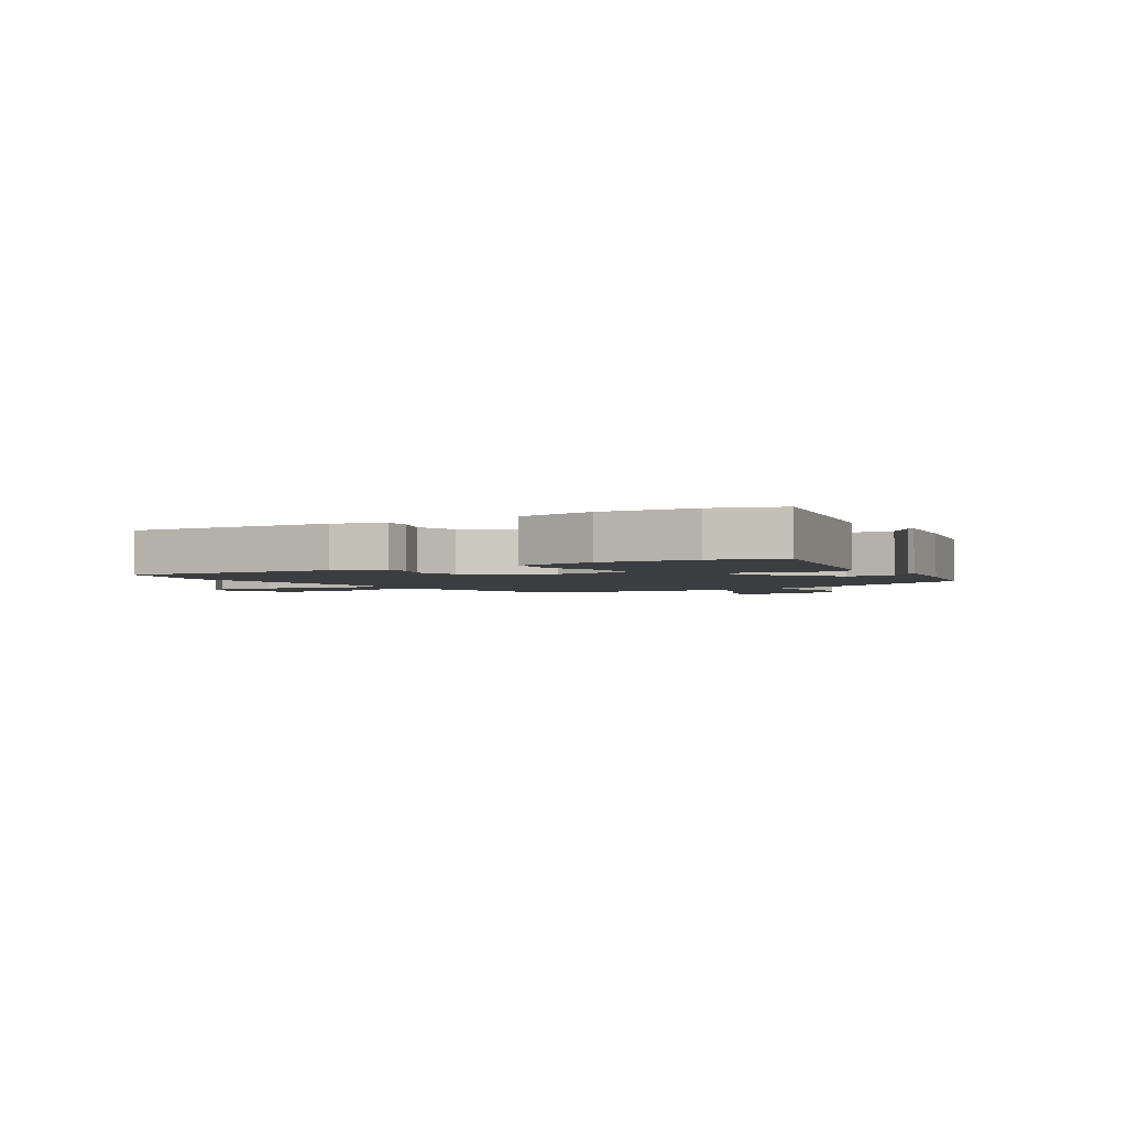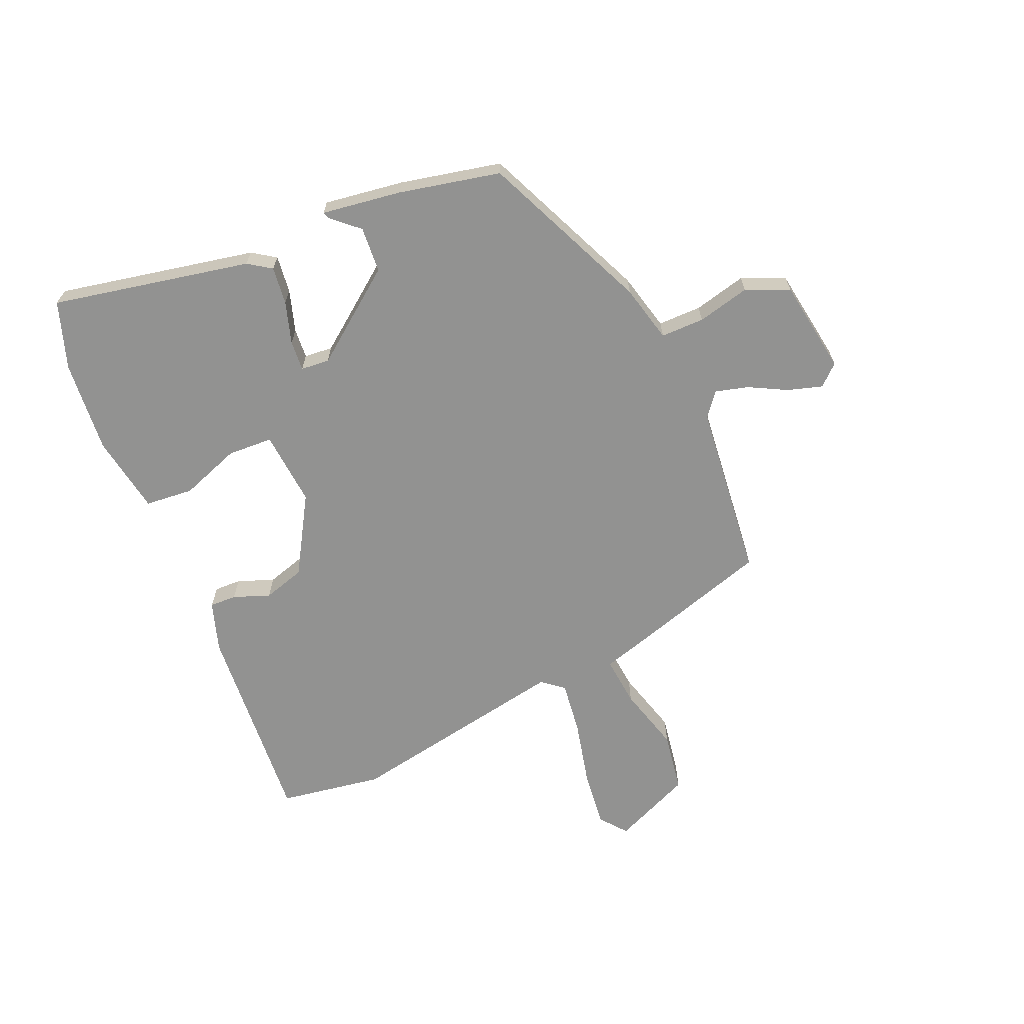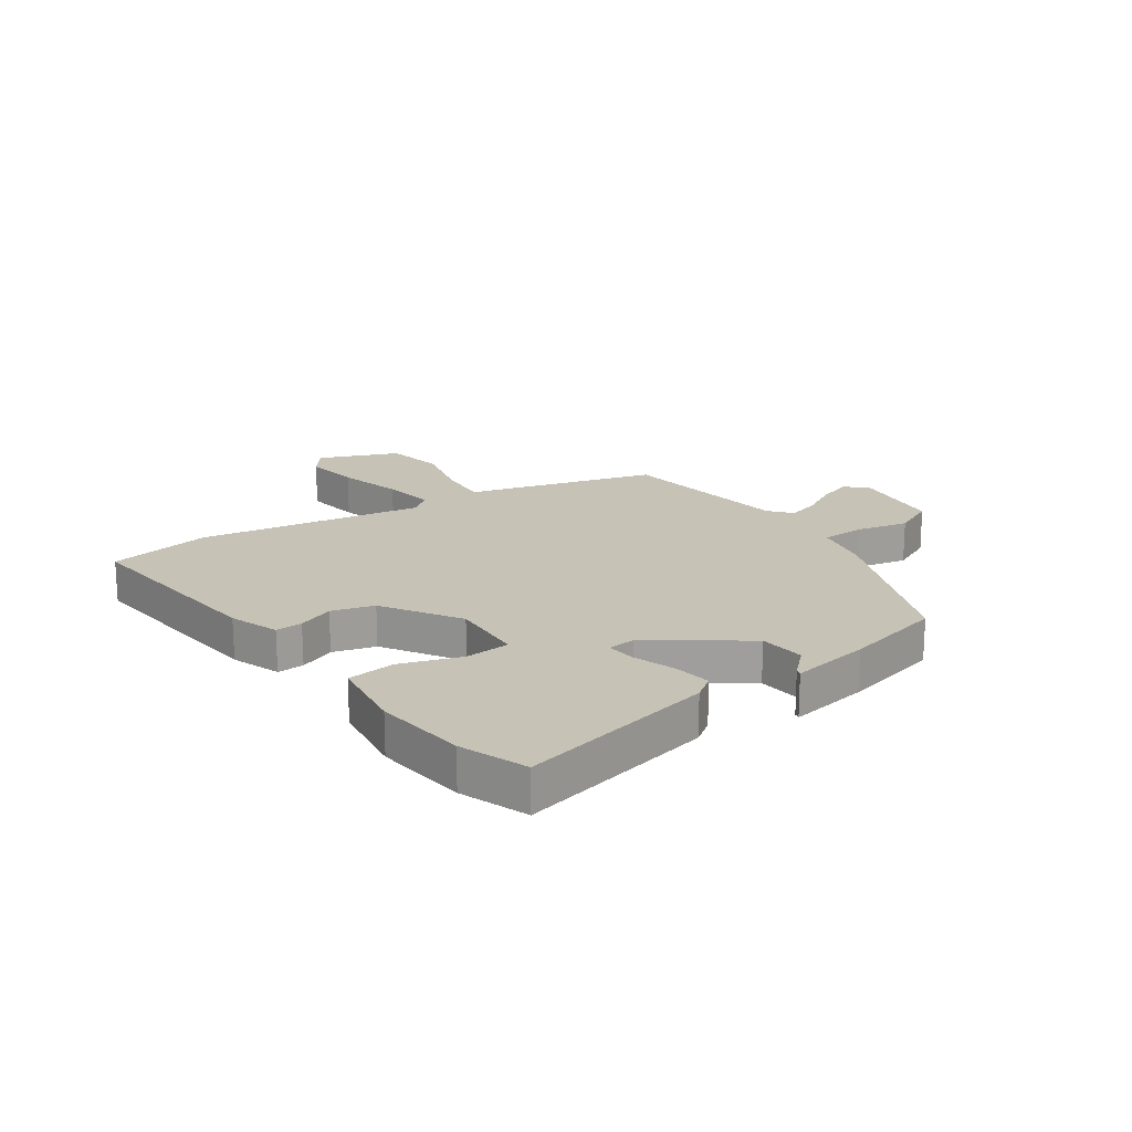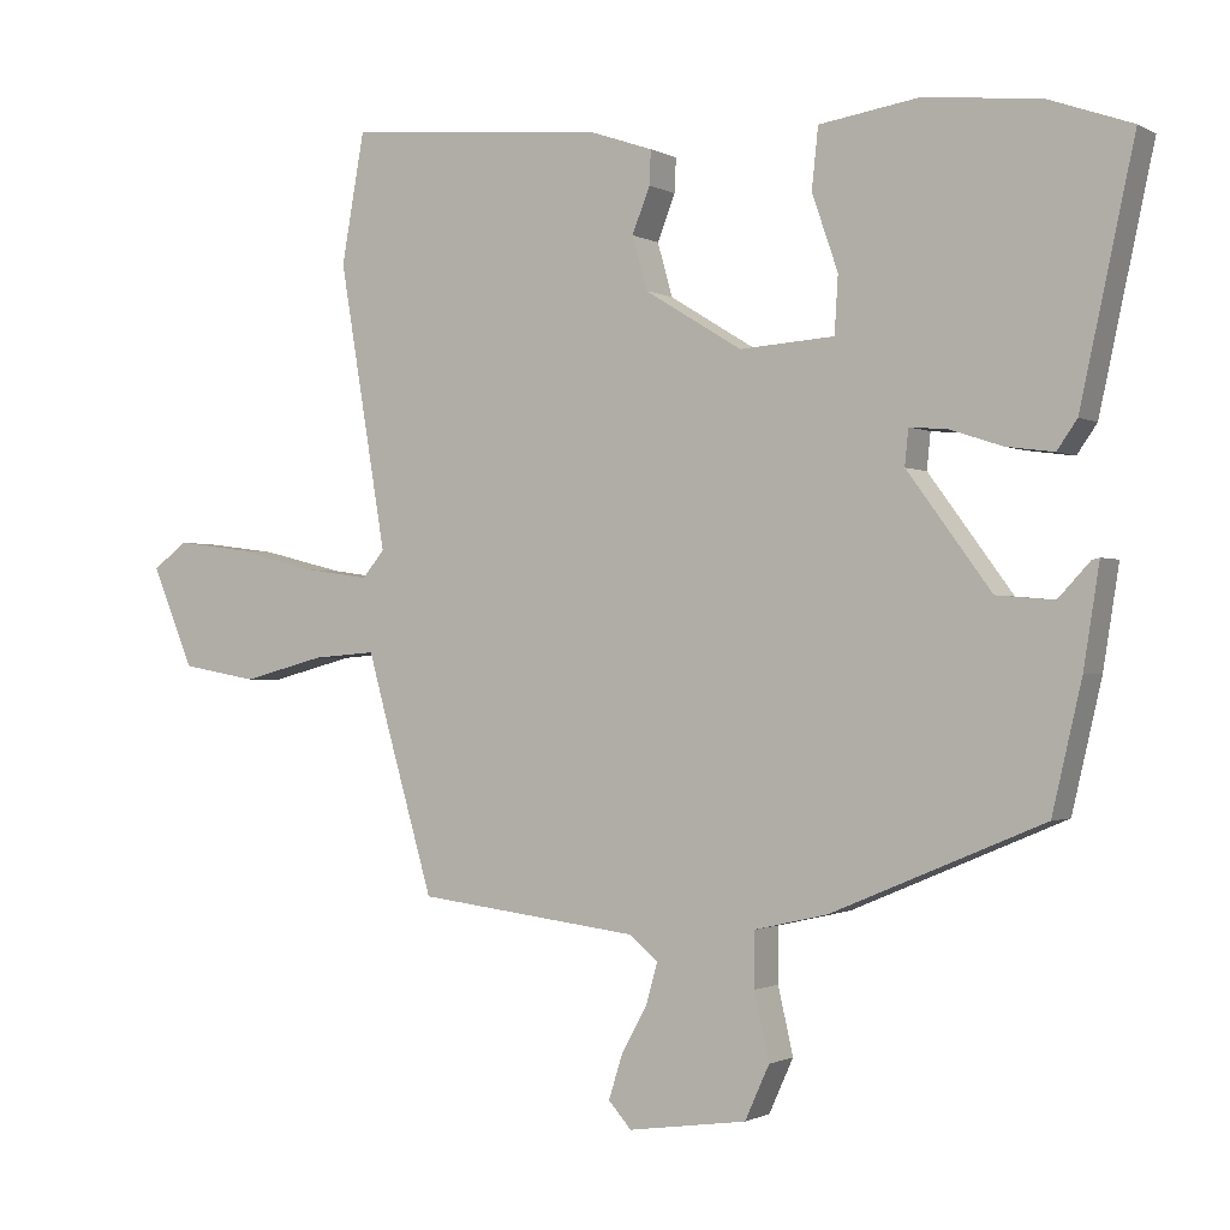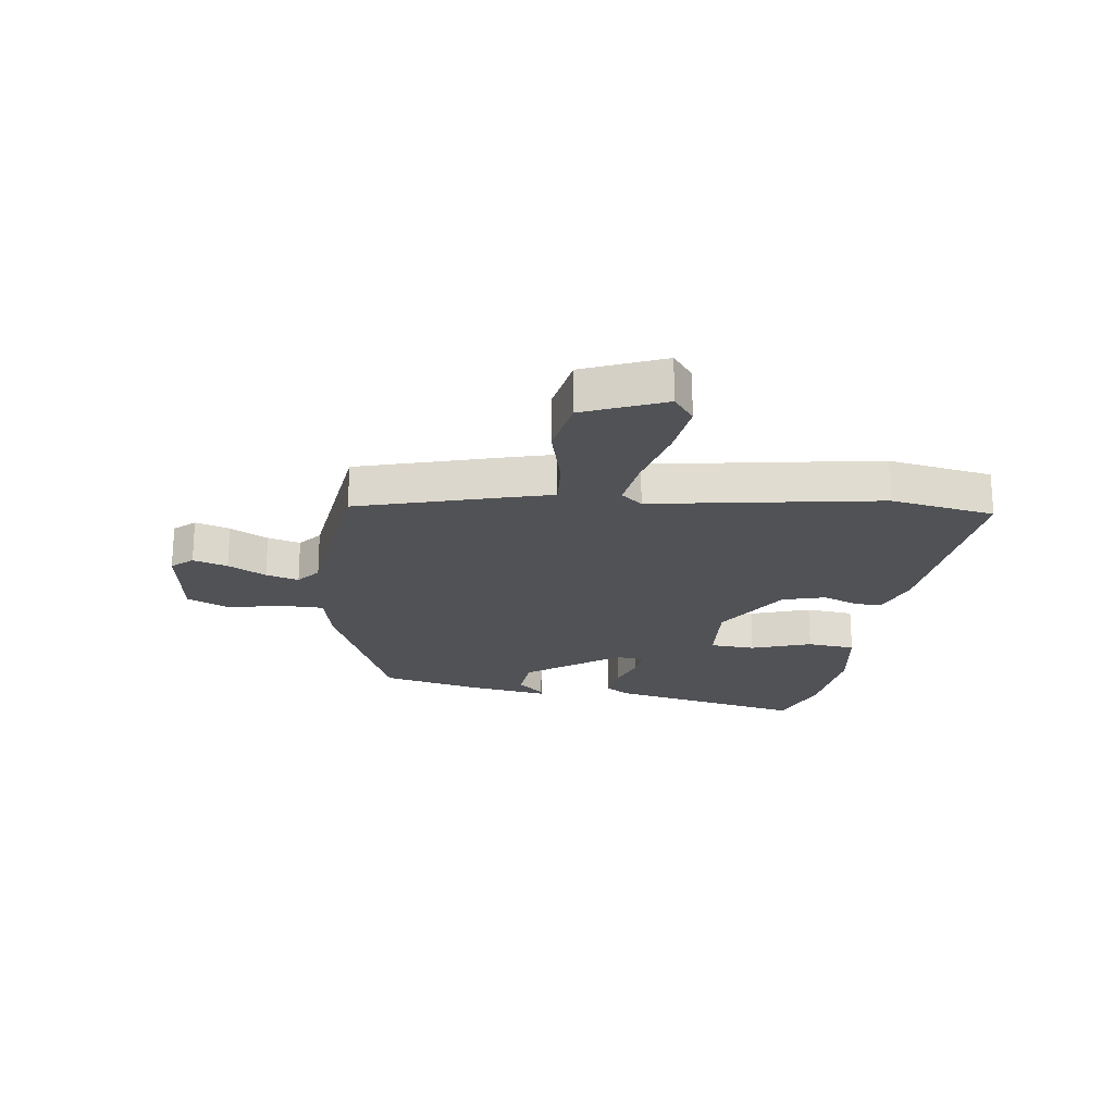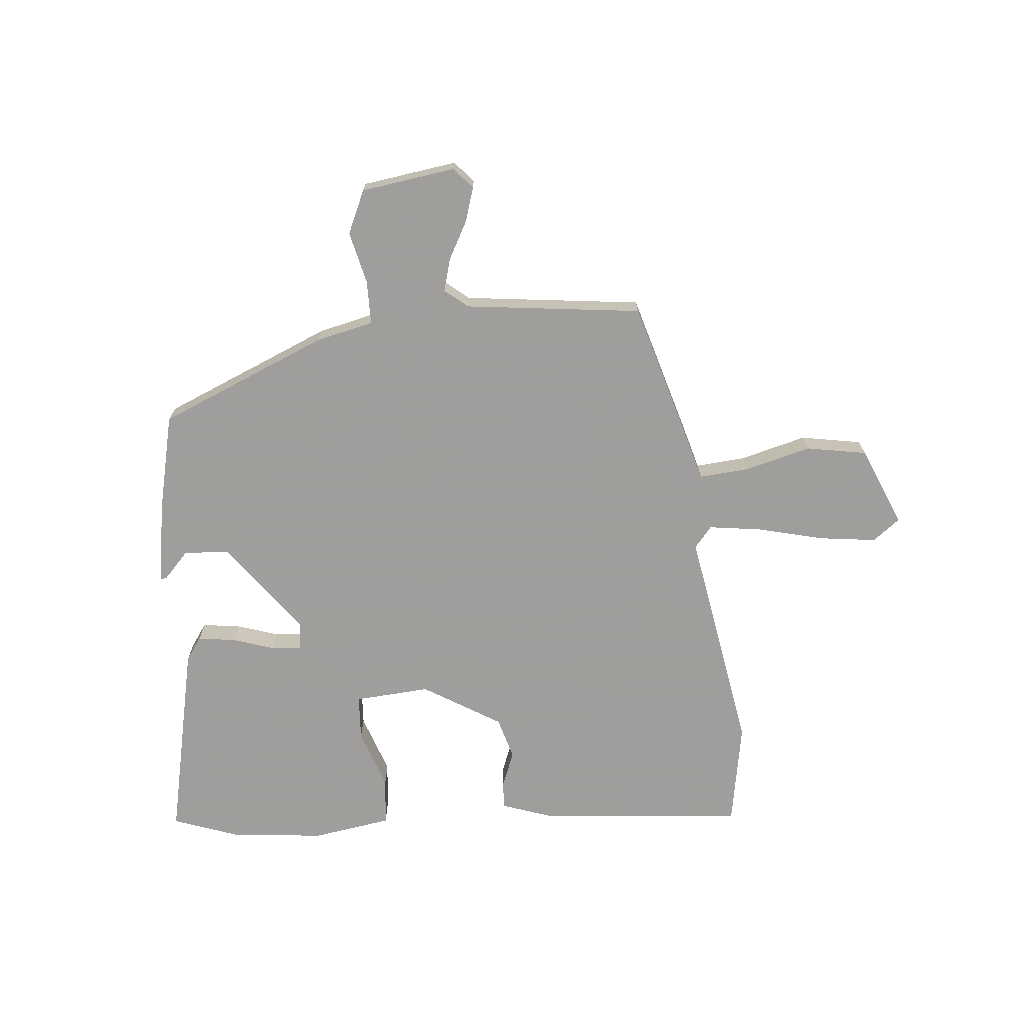
<metadata>
{"format":"obj","ext":"obj","renderer":"f3d","projection":"perspective","resolution":1024,"background":"white","views":[{"elev":-2.7,"azim":32.3,"up":"+Y"},{"elev":-66.2,"azim":114.2,"up":"+Y"},{"elev":18.9,"azim":54.6,"up":"+Y"},{"elev":-1.2,"azim":29.0,"up":"+Z"},{"elev":-21.2,"azim":-97.7,"up":"+Y"},{"elev":-71.1,"azim":-174.6,"up":"+Y"}]}
</metadata>
<code>
v -0.382 0.07 -0.493
v -0.452 0.07 -0.251
v -0.476 0.07 -0.164
v -0.564 0.07 -0.171
v -0.679 0.07 -0.201
v -0.785 0.07 -0.182
v -0.843 0.07 -0.043
v -0.796 0.07 -0.007
v -0.696 0.07 -0.02
v -0.58 0.07 -0.049
v -0.488 0.07 -0.062
v -0.457 0.07 -0.025
v -0.523 0.07 0.37
v -0.491 0.07 0.551
v -0.129 0.07 0.517
v -0.042 0.07 0.487
v -0.044 0.07 0.44
v -0.069 0.07 0.377
v -0.048 0.07 0.303
v 0.087 0.07 0.22
v 0.219 0.07 0.229
v 0.224 0.07 0.308
v 0.188 0.07 0.413
v 0.197 0.07 0.497
v 0.335 0.07 0.518
v 0.497 0.07 0.501
v 0.614 0.07 0.459
v 0.539 0.07 0.113
v 0.511 0.07 0.073
v 0.445 0.07 0.082
v 0.372 0.07 0.106
v 0.319 0.07 0.111
v 0.314 0.07 0.061
v 0.431 0.07 -0.098
v 0.511 0.07 -0.105
v 0.555 0.07 -0.058
v 0.566 0.07 -0.055
v 0.544 0.07 -0.194
v 0.503 0.07 -0.37
v 0.208 0.07 -0.494
v 0.107 0.07 -0.517
v 0.106 0.07 -0.593
v 0.127 0.07 -0.685
v 0.093 0.07 -0.76
v -0.072 0.07 -0.783
v -0.104 0.07 -0.747
v -0.085 0.07 -0.687
v -0.049 0.07 -0.621
v -0.033 0.07 -0.564
v -0.073 0.07 -0.531
v -0.382 0 -0.493
v -0.452 0 -0.251
v -0.476 0 -0.164
v -0.564 0 -0.171
v -0.679 0 -0.201
v -0.785 0 -0.182
v -0.843 0 -0.043
v -0.796 0 -0.007
v -0.696 0 -0.02
v -0.58 0 -0.049
v -0.488 0 -0.062
v -0.457 0 -0.025
v -0.523 0 0.37
v -0.491 0 0.551
v -0.129 0 0.517
v -0.042 0 0.487
v -0.044 0 0.44
v -0.069 0 0.377
v -0.048 0 0.303
v 0.087 0 0.22
v 0.219 0 0.229
v 0.224 0 0.308
v 0.188 0 0.413
v 0.197 0 0.497
v 0.335 0 0.518
v 0.497 0 0.501
v 0.614 0 0.459
v 0.539 0 0.113
v 0.511 0 0.073
v 0.445 0 0.082
v 0.372 0 0.106
v 0.319 0 0.111
v 0.314 0 0.061
v 0.431 0 -0.098
v 0.511 0 -0.105
v 0.555 0 -0.058
v 0.566 0 -0.055
v 0.544 0 -0.194
v 0.503 0 -0.37
v 0.208 0 -0.494
v 0.107 0 -0.517
v 0.106 0 -0.593
v 0.127 0 -0.685
v 0.093 0 -0.76
v -0.072 0 -0.783
v -0.104 0 -0.747
v -0.085 0 -0.687
v -0.049 0 -0.621
v -0.033 0 -0.564
v -0.073 0 -0.531
f 45 46 47 48
f 45 48 49
f 42 43 44 45
f 41 42 45 49
f 38 39 40 41
f 38 41 49 50
f 35 36 37 38
f 34 35 38 50
f 28 29 30 31
f 28 31 32
f 27 28 32
f 26 27 32
f 25 26 32
f 22 23 24 25
f 21 22 25 32
f 20 21 32 33
f 15 16 17 18
f 15 18 19
f 12 13 14 15
f 12 15 19
f 11 12 19 20
f 7 8 9 10
f 7 10 11
f 4 5 6 7
f 3 4 7 11
f 20 33 34 50
f 3 11 20 50
f 1 2 3 50
f 98 97 96 95
f 99 98 95
f 95 94 93 92
f 99 95 92 91
f 91 90 89 88
f 100 99 91 88
f 88 87 86 85
f 100 88 85 84
f 81 80 79 78
f 82 81 78
f 82 78 77
f 82 77 76
f 82 76 75
f 75 74 73 72
f 82 75 72 71
f 83 82 71 70
f 68 67 66 65
f 69 68 65
f 65 64 63 62
f 69 65 62
f 70 69 62 61
f 60 59 58 57
f 61 60 57
f 57 56 55 54
f 61 57 54 53
f 100 84 83 70
f 100 70 61 53
f 100 53 52 51
f 1 51 52 2
f 2 52 53 3
f 3 53 54 4
f 4 54 55 5
f 5 55 56 6
f 6 56 57 7
f 7 57 58 8
f 8 58 59 9
f 9 59 60 10
f 10 60 61 11
f 11 61 62 12
f 12 62 63 13
f 13 63 64 14
f 14 64 65 15
f 15 65 66 16
f 16 66 67 17
f 17 67 68 18
f 18 68 69 19
f 19 69 70 20
f 20 70 71 21
f 21 71 72 22
f 22 72 73 23
f 23 73 74 24
f 24 74 75 25
f 25 75 76 26
f 26 76 77 27
f 27 77 78 28
f 28 78 79 29
f 29 79 80 30
f 30 80 81 31
f 31 81 82 32
f 32 82 83 33
f 33 83 84 34
f 34 84 85 35
f 35 85 86 36
f 36 86 87 37
f 37 87 88 38
f 38 88 89 39
f 39 89 90 40
f 40 90 91 41
f 41 91 92 42
f 42 92 93 43
f 43 93 94 44
f 44 94 95 45
f 45 95 96 46
f 46 96 97 47
f 47 97 98 48
f 48 98 99 49
f 49 99 100 50
f 50 100 51 1

</code>
